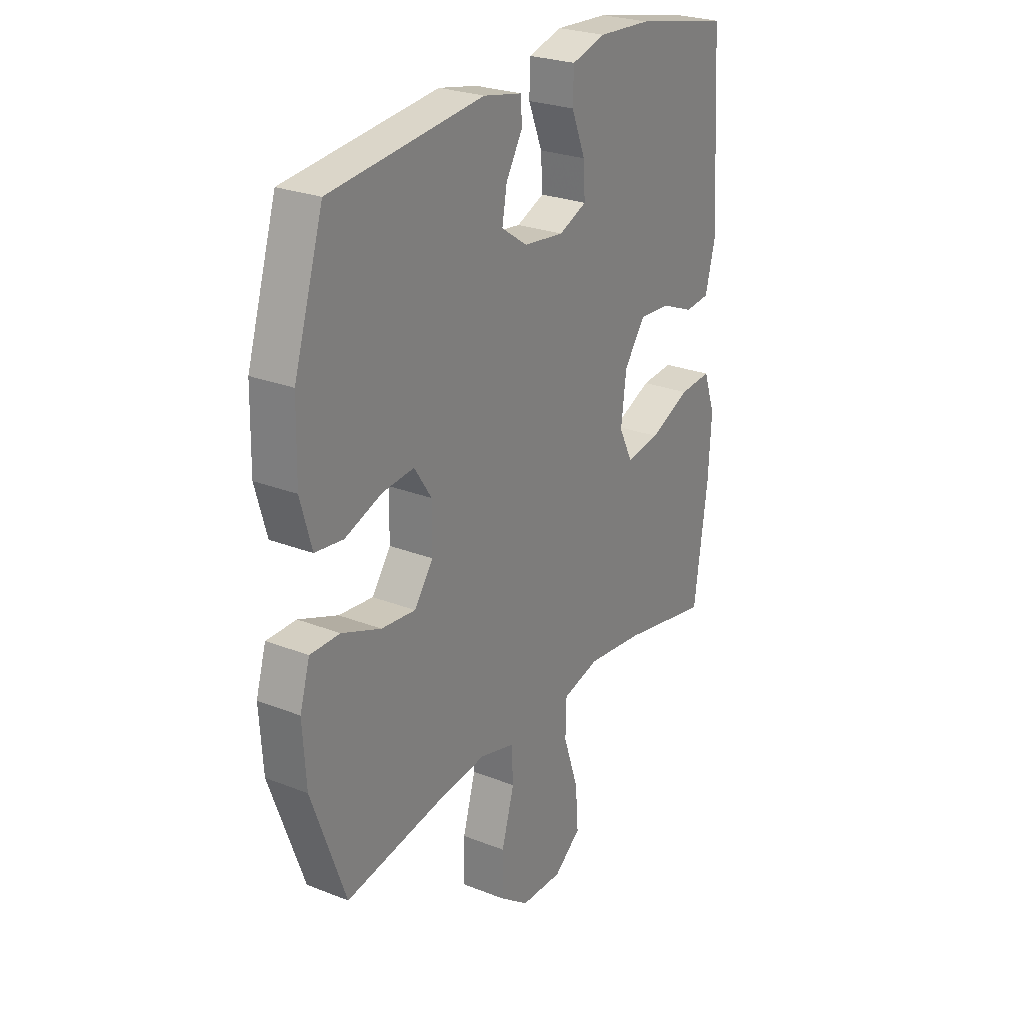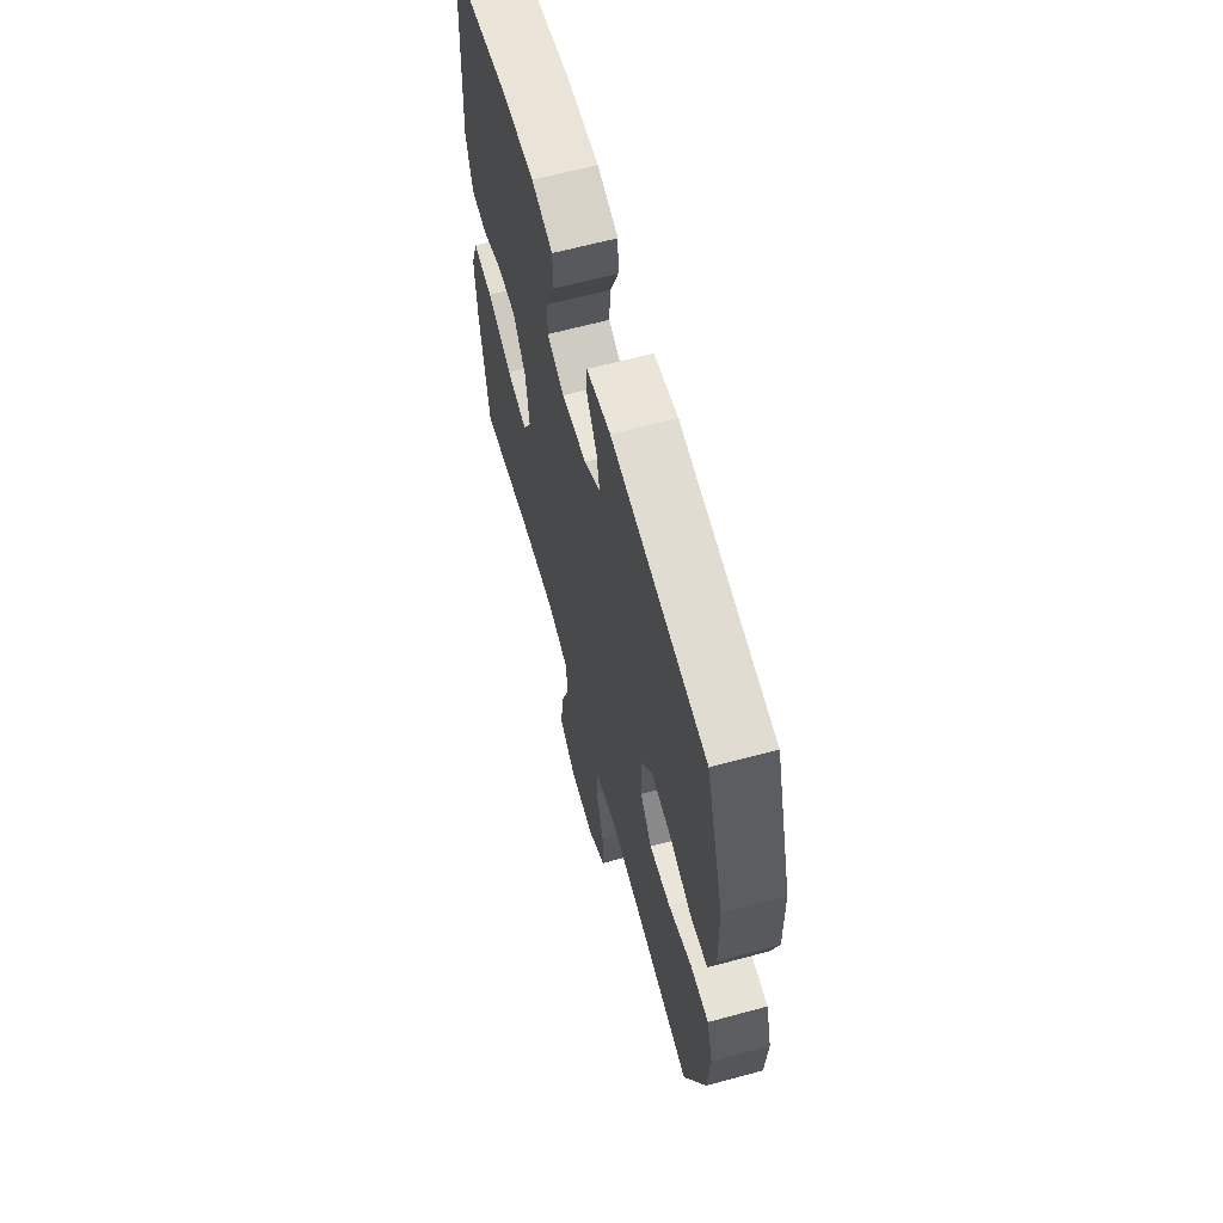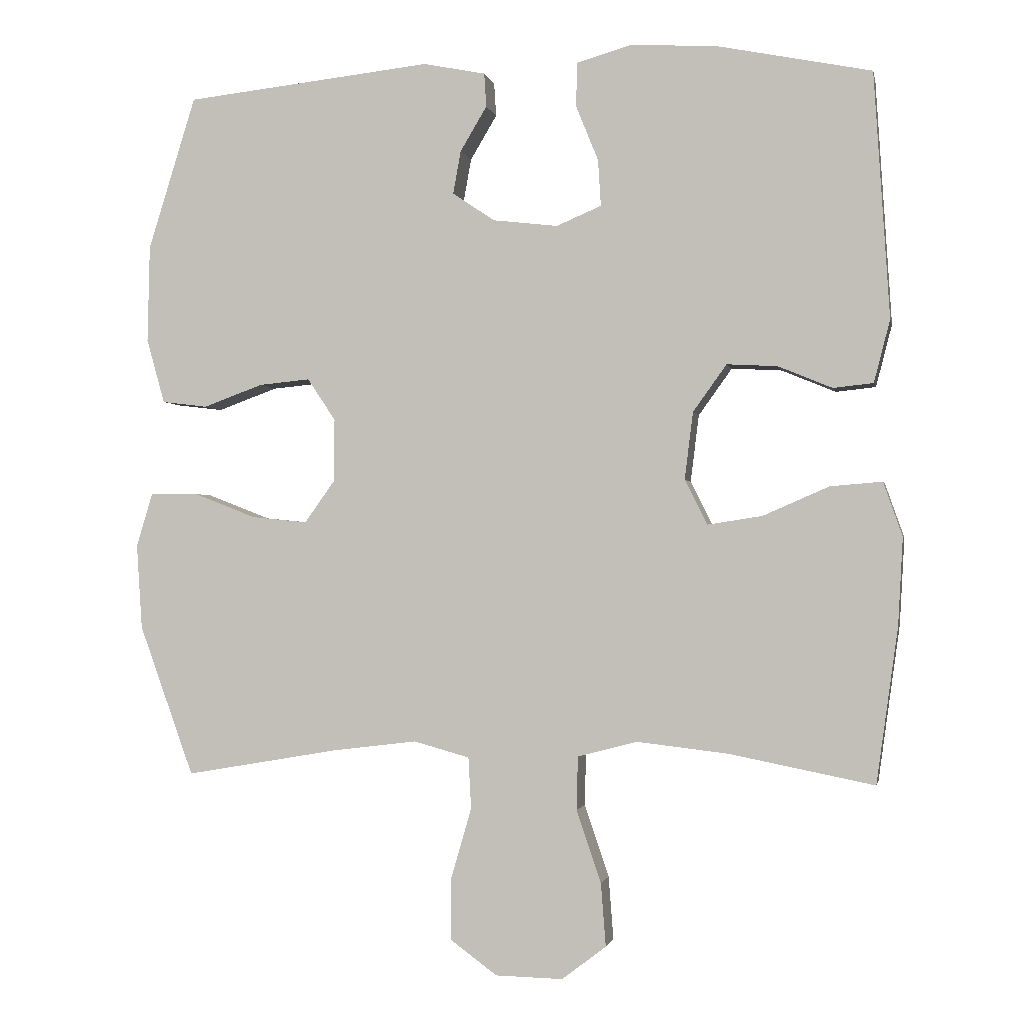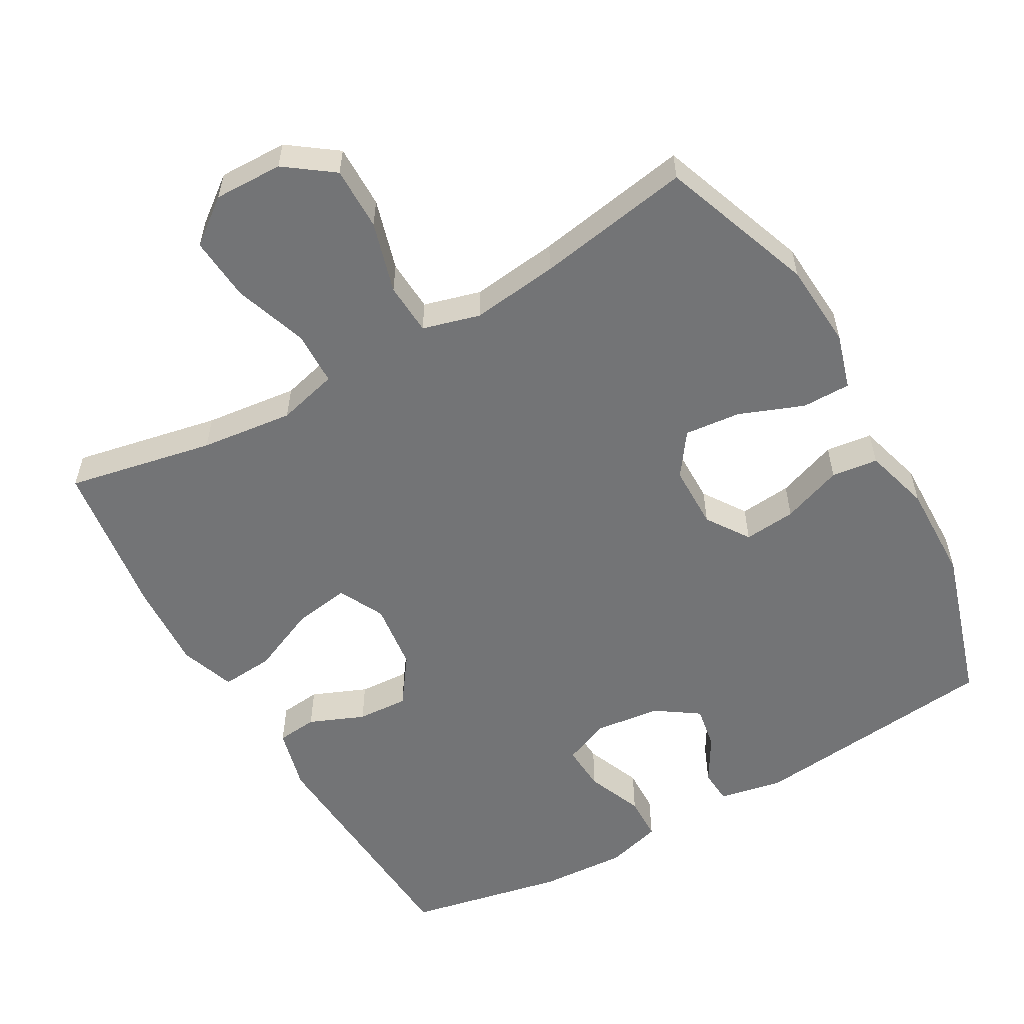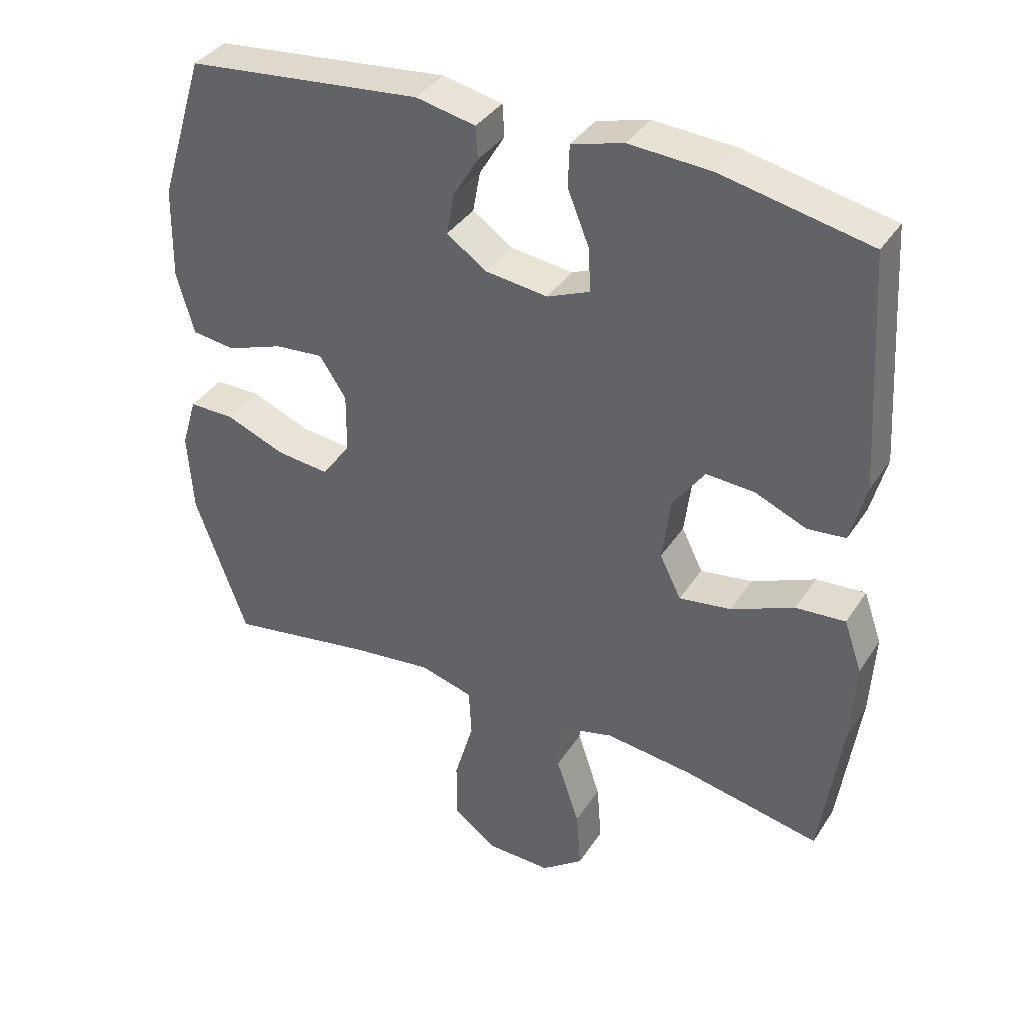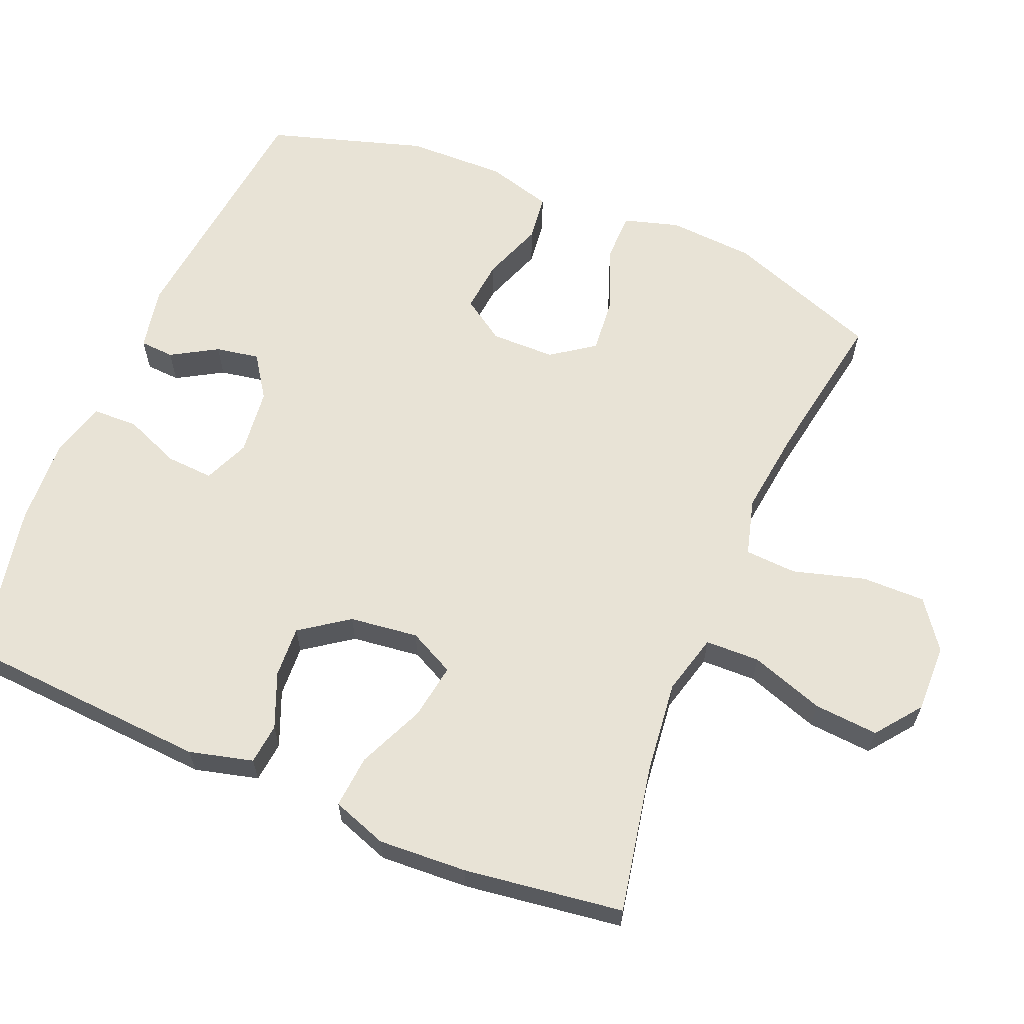
<metadata>
{"format":"obj","ext":"obj","renderer":"f3d","projection":"perspective","resolution":1024,"background":"white","views":[{"elev":25.8,"azim":-57.9,"up":"+Z"},{"elev":63.7,"azim":-105.3,"up":"+Z"},{"elev":-1.6,"azim":11.4,"up":"+Z"},{"elev":-56.1,"azim":-150.3,"up":"+Y"},{"elev":37.5,"azim":29.3,"up":"+Z"},{"elev":62.5,"azim":112.8,"up":"+Y"}]}
</metadata>
<code>
v -0.5 0.07 -0.5
v -0.578 0.07 -0.285
v -0.586 0.07 -0.164
v -0.563 0.07 -0.087
v -0.495 0.07 -0.087
v -0.405 0.07 -0.122
v -0.326 0.07 -0.13
v -0.283 0.07 -0.07
v -0.282 0.07 0.02
v -0.322 0.07 0.08
v -0.395 0.07 0.073
v -0.48 0.07 0.042
v -0.545 0.07 0.05
v -0.571 0.07 0.142
v -0.568 0.07 0.281
v -0.5 0.07 0.5
v -0.147 0.07 0.538
v -0.058 0.07 0.52
v -0.055 0.07 0.472
v -0.093 0.07 0.408
v -0.104 0.07 0.347
v -0.044 0.07 0.306
v 0.049 0.07 0.295
v 0.113 0.07 0.322
v 0.109 0.07 0.388
v 0.077 0.07 0.467
v 0.079 0.07 0.53
v 0.157 0.07 0.552
v 0.279 0.07 0.545
v 0.5 0.07 0.5
v 0.522 0.07 0.15
v 0.499 0.07 0.061
v 0.442 0.07 0.055
v 0.365 0.07 0.087
v 0.293 0.07 0.091
v 0.245 0.07 0.024
v 0.233 0.07 -0.072
v 0.265 0.07 -0.136
v 0.343 0.07 -0.124
v 0.437 0.07 -0.083
v 0.511 0.07 -0.077
v 0.538 0.07 -0.154
v 0.531 0.07 -0.278
v 0.5 0.07 -0.5
v 0.294 0.07 -0.459
v 0.164 0.07 -0.444
v 0.079 0.07 -0.466
v 0.077 0.07 -0.542
v 0.112 0.07 -0.645
v 0.119 0.07 -0.735
v 0.056 0.07 -0.783
v -0.04 0.07 -0.781
v -0.107 0.07 -0.732
v -0.106 0.07 -0.643
v -0.077 0.07 -0.543
v -0.081 0.07 -0.47
v -0.161 0.07 -0.448
v -0.283 0.07 -0.463
v -0.5 0 -0.5
v -0.578 0 -0.285
v -0.586 0 -0.164
v -0.563 0 -0.087
v -0.495 0 -0.087
v -0.405 0 -0.122
v -0.326 0 -0.13
v -0.283 0 -0.07
v -0.282 0 0.02
v -0.322 0 0.08
v -0.395 0 0.073
v -0.48 0 0.042
v -0.545 0 0.05
v -0.571 0 0.142
v -0.568 0 0.281
v -0.5 0 0.5
v -0.147 0 0.538
v -0.058 0 0.52
v -0.055 0 0.472
v -0.093 0 0.408
v -0.104 0 0.347
v -0.044 0 0.306
v 0.049 0 0.295
v 0.113 0 0.322
v 0.109 0 0.388
v 0.077 0 0.467
v 0.079 0 0.53
v 0.157 0 0.552
v 0.279 0 0.545
v 0.5 0 0.5
v 0.522 0 0.15
v 0.499 0 0.061
v 0.442 0 0.055
v 0.365 0 0.087
v 0.293 0 0.091
v 0.245 0 0.024
v 0.233 0 -0.072
v 0.265 0 -0.136
v 0.343 0 -0.124
v 0.437 0 -0.083
v 0.511 0 -0.077
v 0.538 0 -0.154
v 0.531 0 -0.278
v 0.5 0 -0.5
v 0.294 0 -0.459
v 0.164 0 -0.444
v 0.079 0 -0.466
v 0.077 0 -0.542
v 0.112 0 -0.645
v 0.119 0 -0.735
v 0.056 0 -0.783
v -0.04 0 -0.781
v -0.107 0 -0.732
v -0.106 0 -0.643
v -0.077 0 -0.543
v -0.081 0 -0.47
v -0.161 0 -0.448
v -0.283 0 -0.463
f 52 53 54 55
f 52 55 56
f 51 52 56
f 48 49 50 51
f 47 48 51 56
f 46 47 56 57
f 42 43 44 45
f 42 45 46
f 39 40 41 42
f 38 39 42 46
f 37 38 46 57
f 31 32 33 34
f 31 34 35
f 30 31 35
f 29 30 35 36
f 25 26 27 28
f 24 25 28 29
f 17 18 19 20
f 17 20 21
f 16 17 21
f 15 16 21 22
f 11 12 13 14
f 10 11 14 15
f 3 4 5 6
f 3 6 7
f 58 1 2 3
f 58 3 7
f 57 58 7 8
f 37 57 8 9
f 24 29 36 37
f 23 24 37 9
f 10 15 22 23
f 9 10 23
f 113 112 111 110
f 114 113 110
f 114 110 109
f 109 108 107 106
f 114 109 106 105
f 115 114 105 104
f 103 102 101 100
f 104 103 100
f 100 99 98 97
f 104 100 97 96
f 115 104 96 95
f 92 91 90 89
f 93 92 89
f 93 89 88
f 94 93 88 87
f 86 85 84 83
f 87 86 83 82
f 78 77 76 75
f 79 78 75
f 79 75 74
f 80 79 74 73
f 72 71 70 69
f 73 72 69 68
f 64 63 62 61
f 65 64 61
f 61 60 59 116
f 65 61 116
f 66 65 116 115
f 67 66 115 95
f 95 94 87 82
f 67 95 82 81
f 81 80 73 68
f 81 68 67
f 1 59 60 2
f 2 60 61 3
f 3 61 62 4
f 4 62 63 5
f 5 63 64 6
f 6 64 65 7
f 7 65 66 8
f 8 66 67 9
f 9 67 68 10
f 10 68 69 11
f 11 69 70 12
f 12 70 71 13
f 13 71 72 14
f 14 72 73 15
f 15 73 74 16
f 16 74 75 17
f 17 75 76 18
f 18 76 77 19
f 19 77 78 20
f 20 78 79 21
f 21 79 80 22
f 22 80 81 23
f 23 81 82 24
f 24 82 83 25
f 25 83 84 26
f 26 84 85 27
f 27 85 86 28
f 28 86 87 29
f 29 87 88 30
f 30 88 89 31
f 31 89 90 32
f 32 90 91 33
f 33 91 92 34
f 34 92 93 35
f 35 93 94 36
f 36 94 95 37
f 37 95 96 38
f 38 96 97 39
f 39 97 98 40
f 40 98 99 41
f 41 99 100 42
f 42 100 101 43
f 43 101 102 44
f 44 102 103 45
f 45 103 104 46
f 46 104 105 47
f 47 105 106 48
f 48 106 107 49
f 49 107 108 50
f 50 108 109 51
f 51 109 110 52
f 52 110 111 53
f 53 111 112 54
f 54 112 113 55
f 55 113 114 56
f 56 114 115 57
f 57 115 116 58
f 58 116 59 1

</code>
